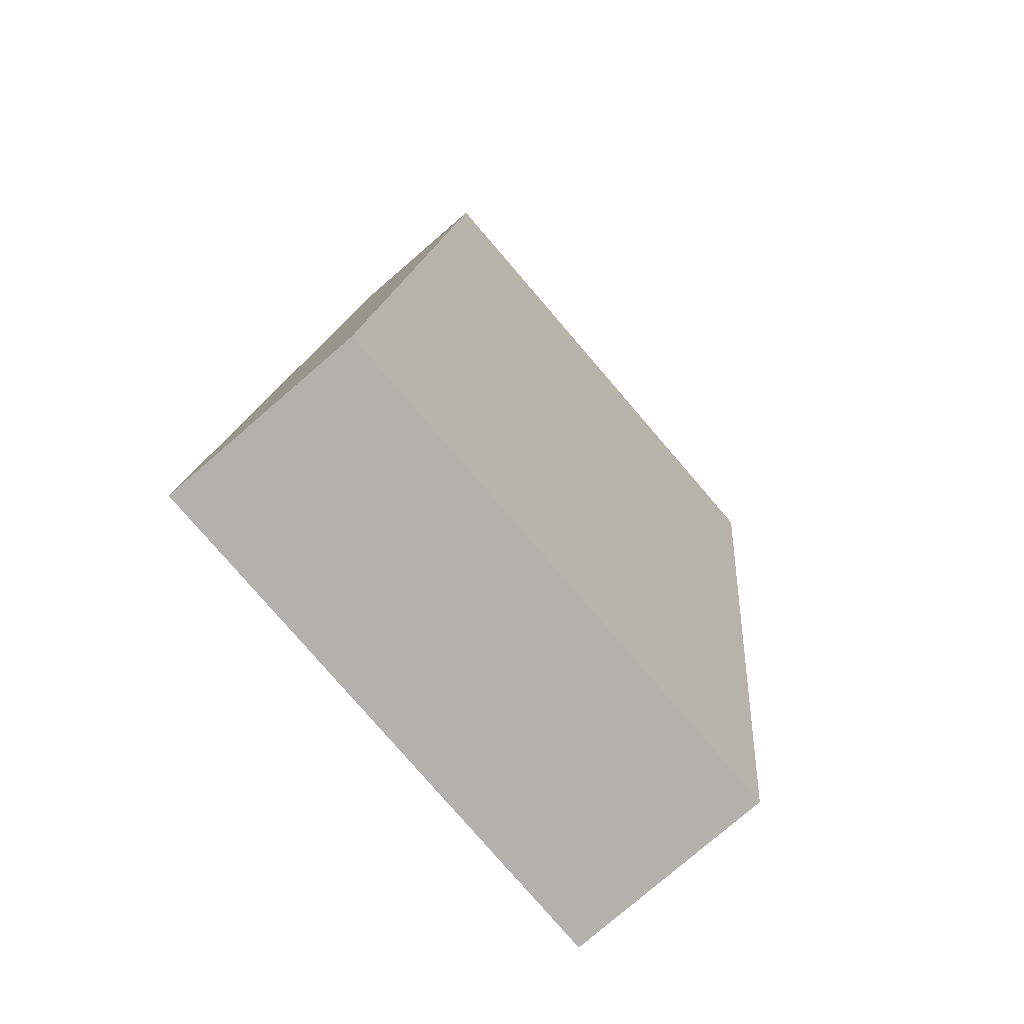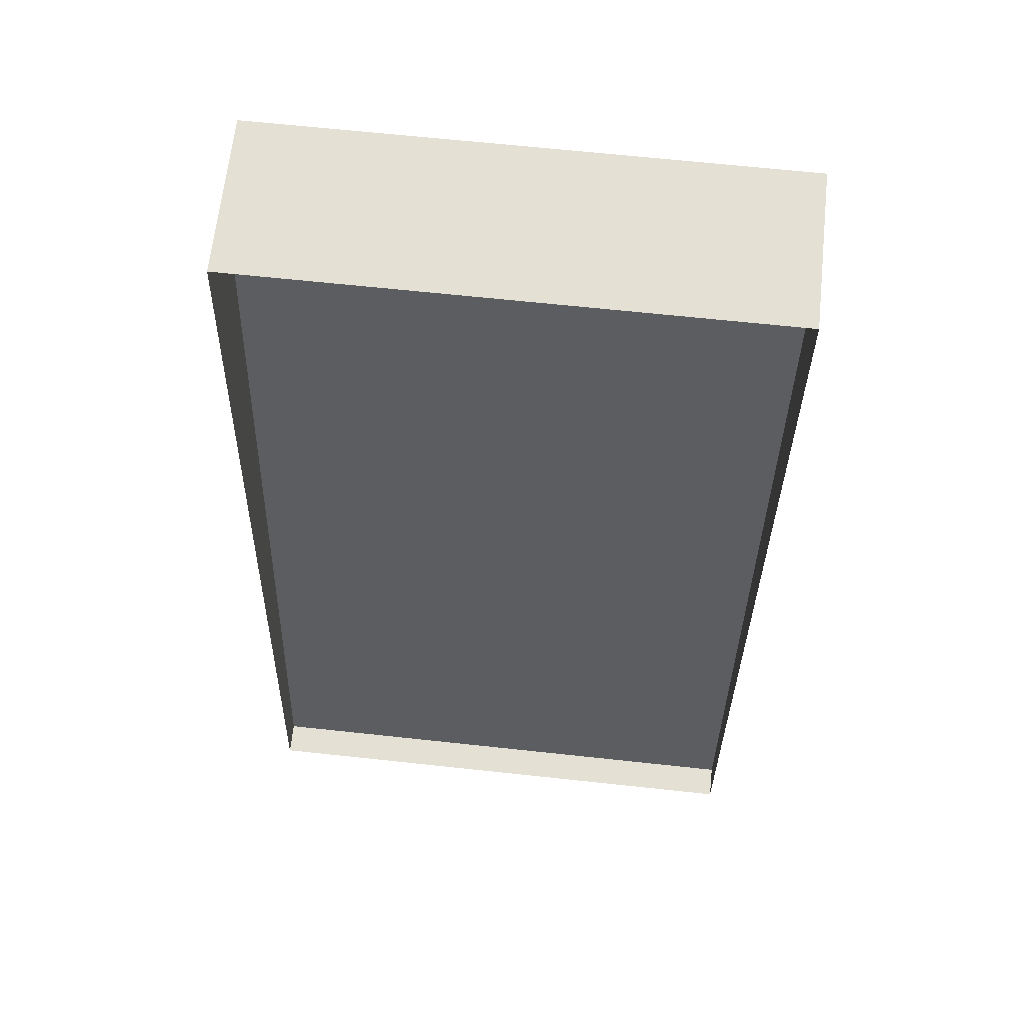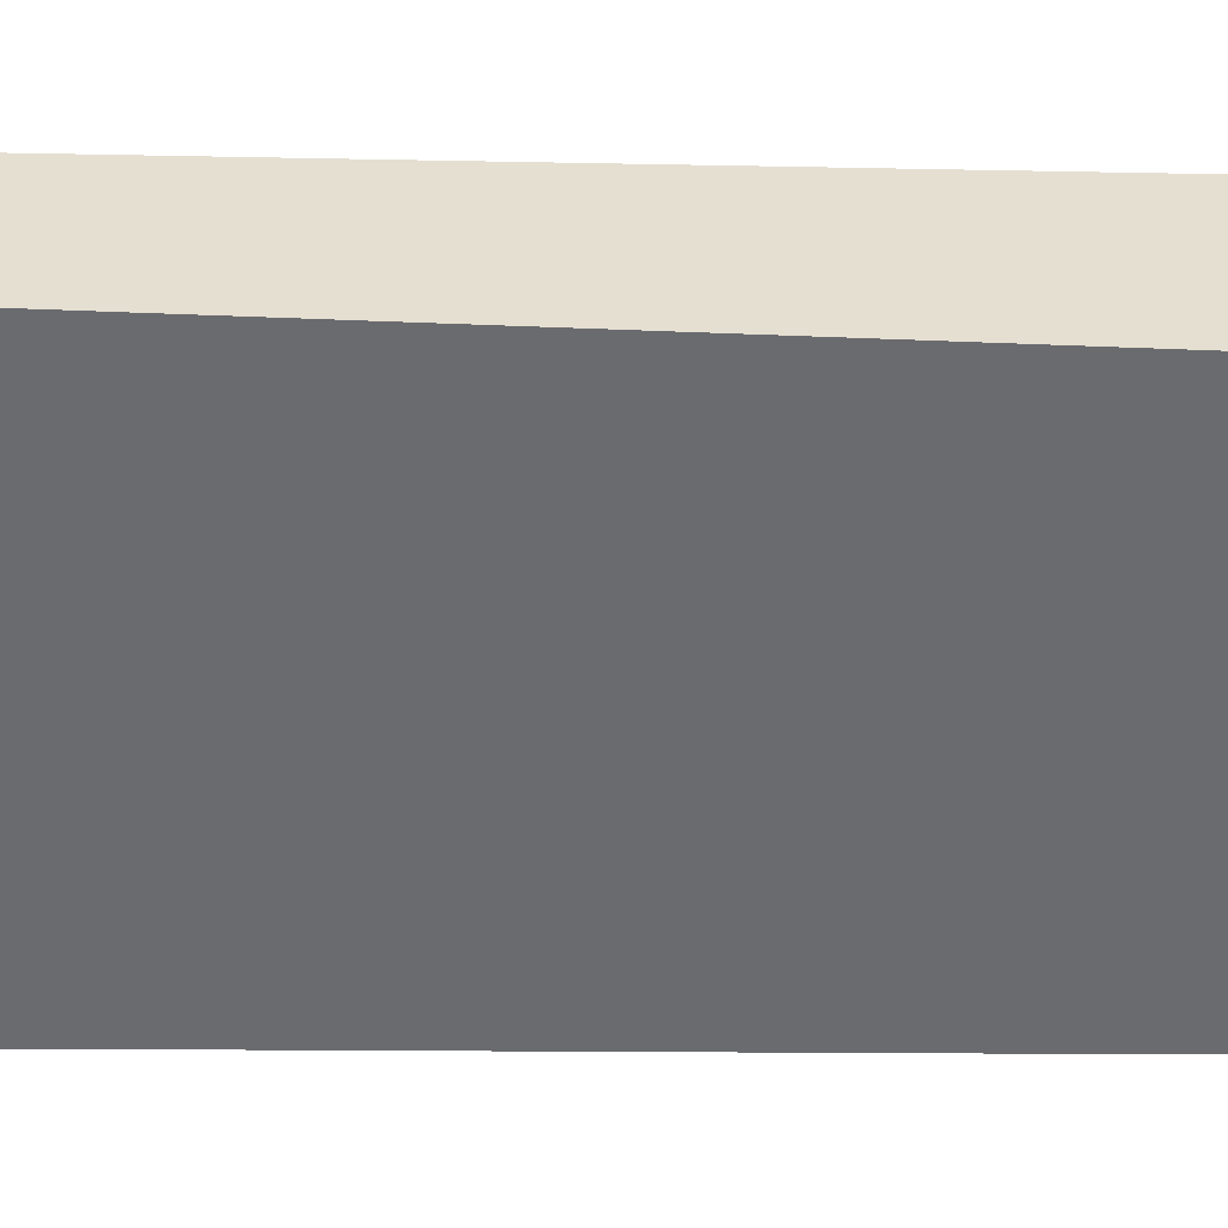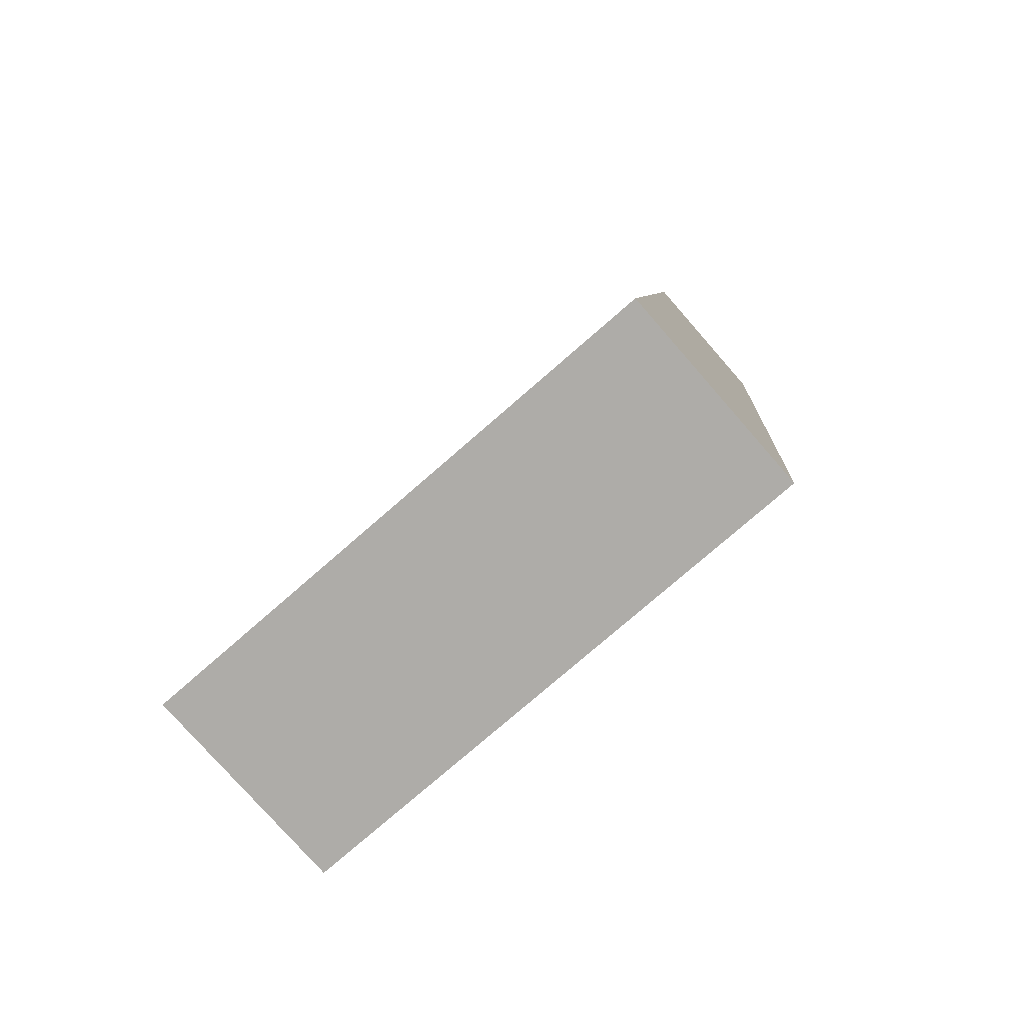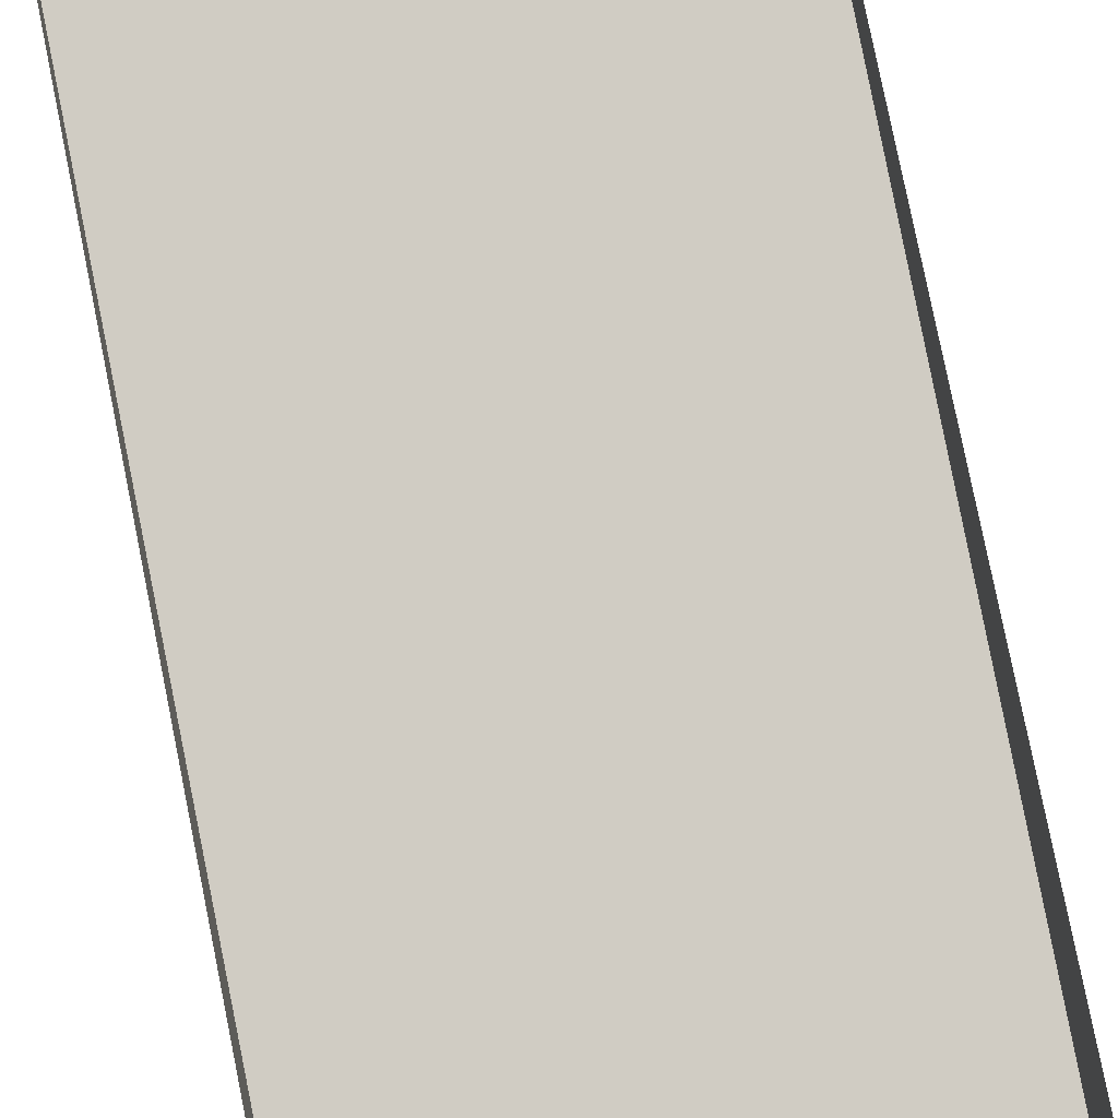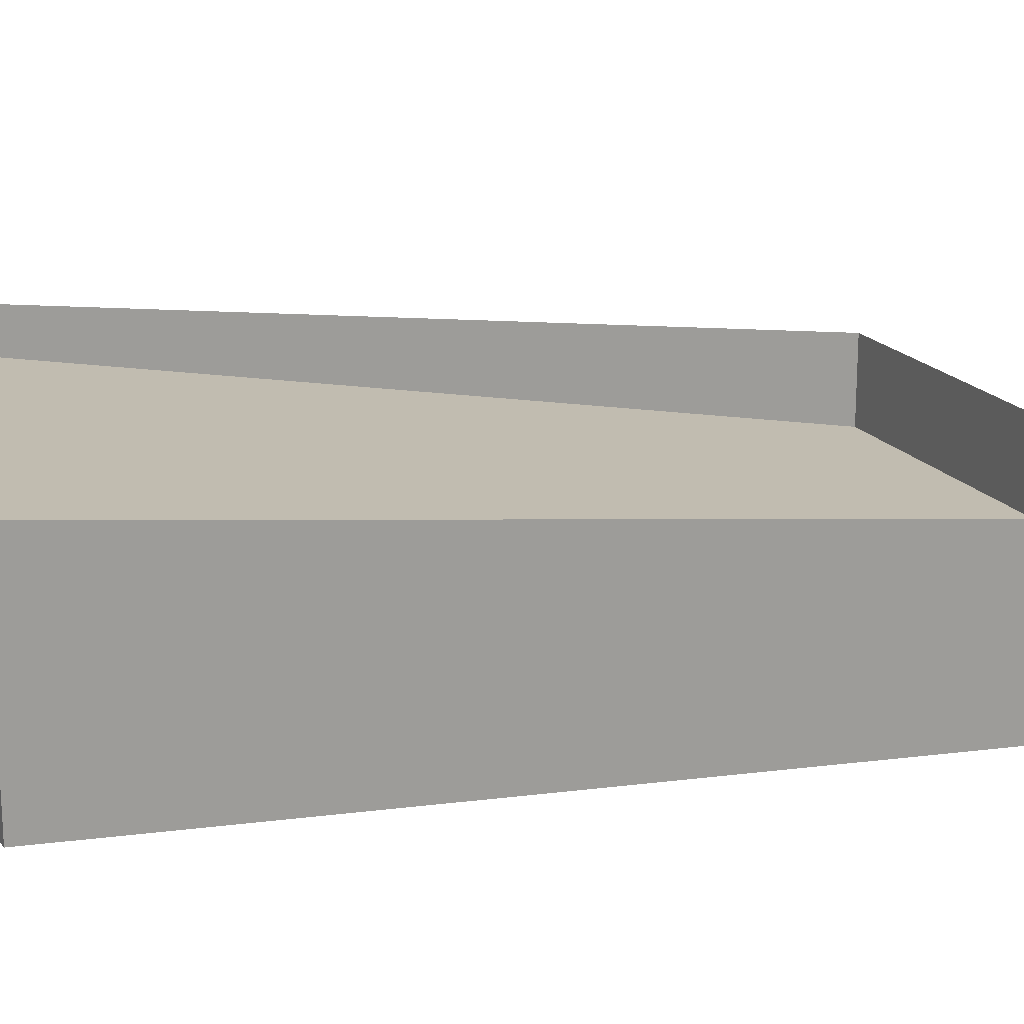
<metadata>
{"format":"obj","ext":"obj","renderer":"f3d","projection":"perspective","resolution":1024,"background":"white","views":[{"elev":-79.1,"azim":-49.3,"up":"+Z"},{"elev":65.7,"azim":-173.8,"up":"+Z"},{"elev":-53.6,"azim":83.9,"up":"+Y"},{"elev":-76.7,"azim":-138.9,"up":"+Z"},{"elev":72.9,"azim":-11.6,"up":"+Y"},{"elev":19.5,"azim":-115.9,"up":"+Y"}]}
</metadata>
<code>
g default
v 20.1 14.22 -34.03
v -20.1 14.22 -34.03
v 20.1 3.389 35.89
v -20.1 3.389 35.89
v 20.1 -1.306 -34.06
v -20.1 -1.306 -34.06
v 20.1 -8.665 35.89
v -20.1 -8.665 35.89
g polySurface1
f 8 4 3 7
f 2 6 5 1
f 4 8 6 2
f 7 3 1 5
f 7 5 6 8
g default
v -2.234 -3.061 35.89
v -6.701 -3.061 35.89
v -11.17 -3.061 35.89
v -15.64 -3.061 35.89
v -20.1 -3.061 35.89
v -20.1 -2.132 31.52
v -20.1 -1.203 27.15
v -20.1 -0.2743 22.78
v -20.1 0.6545 18.41
v -20.1 1.583 14.04
v -20.1 2.512 9.668
v -20.1 3.441 5.298
v -20.1 4.37 0.9288
v -20.1 5.298 -3.441
v -20.1 6.227 -7.811
v -20.1 7.156 -12.18
v -20.1 8.085 -16.55
v -20.1 9.014 -20.92
v -20.1 9.943 -25.29
v -20.1 10.87 -29.66
v -20.1 11.8 -34.03
v -15.64 11.8 -34.03
v -11.17 11.8 -34.03
v -6.701 11.8 -34.03
v -2.234 11.8 -34.03
v 2.234 11.8 -34.03
v 6.701 11.8 -34.03
v 11.17 11.8 -34.03
v 15.64 11.8 -34.03
v 20.1 11.8 -34.03
v 20.1 10.87 -29.66
v 20.1 9.943 -25.29
v 20.1 9.014 -20.92
v 20.1 8.085 -16.55
v 20.1 7.156 -12.18
v 20.1 6.227 -7.811
v 20.1 5.298 -3.441
v 20.1 4.37 0.9288
v 20.1 3.441 5.298
v 20.1 2.512 9.668
v 20.1 1.583 14.04
v 20.1 0.6545 18.41
v 20.1 -0.2743 22.78
v 20.1 -1.203 27.15
v 20.1 -2.132 31.52
v 20.1 -3.061 35.89
v 15.64 -3.061 35.89
v 11.17 -3.061 35.89
v 6.701 -3.061 35.89
v 2.234 -3.061 35.89
g polySurface1 polySurface2
f 9 58 57 56 55 54 53 52 51 50 49 48 47 46 45 44 43 42 41 40 39 38 37 36 35 34 33 32 31 30 29 28 27 26 25 24 23 22 21 20 19 18 17 16 15 14 13 12 11 10

</code>
